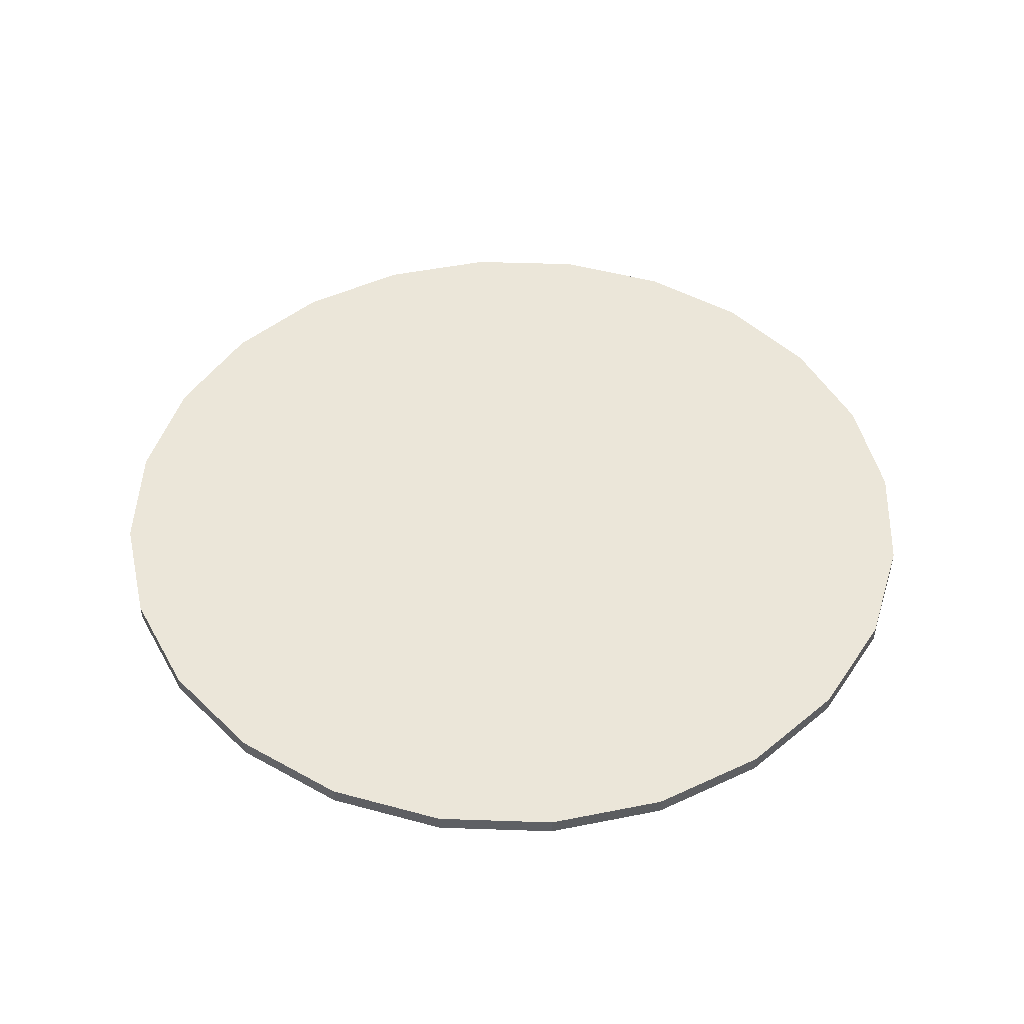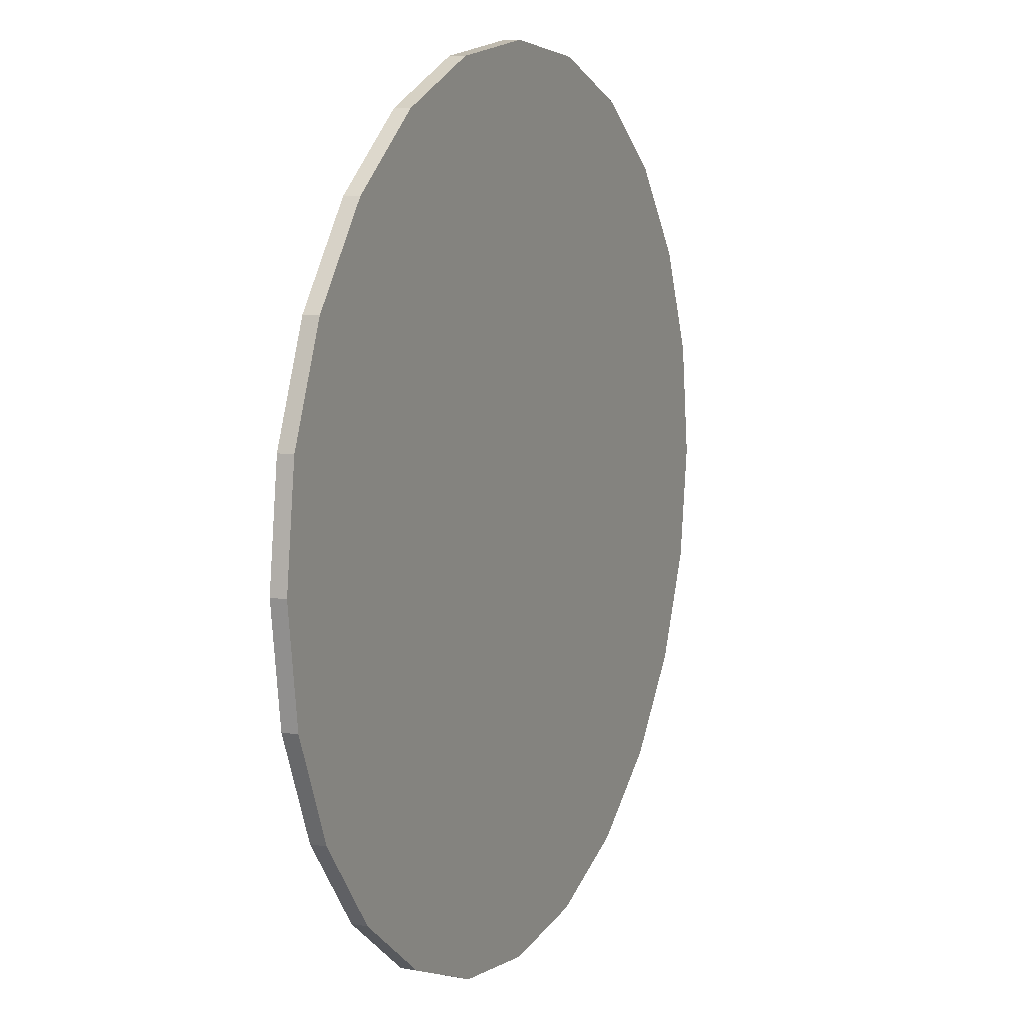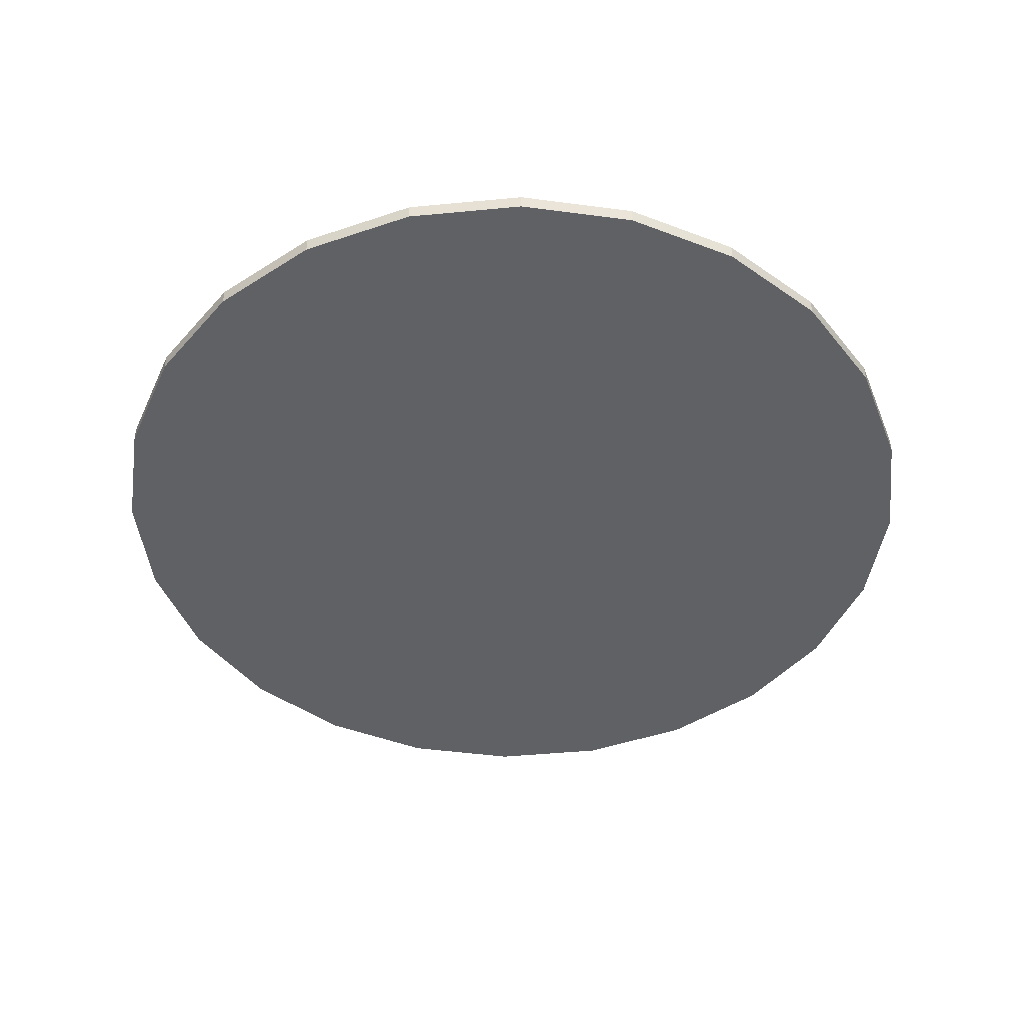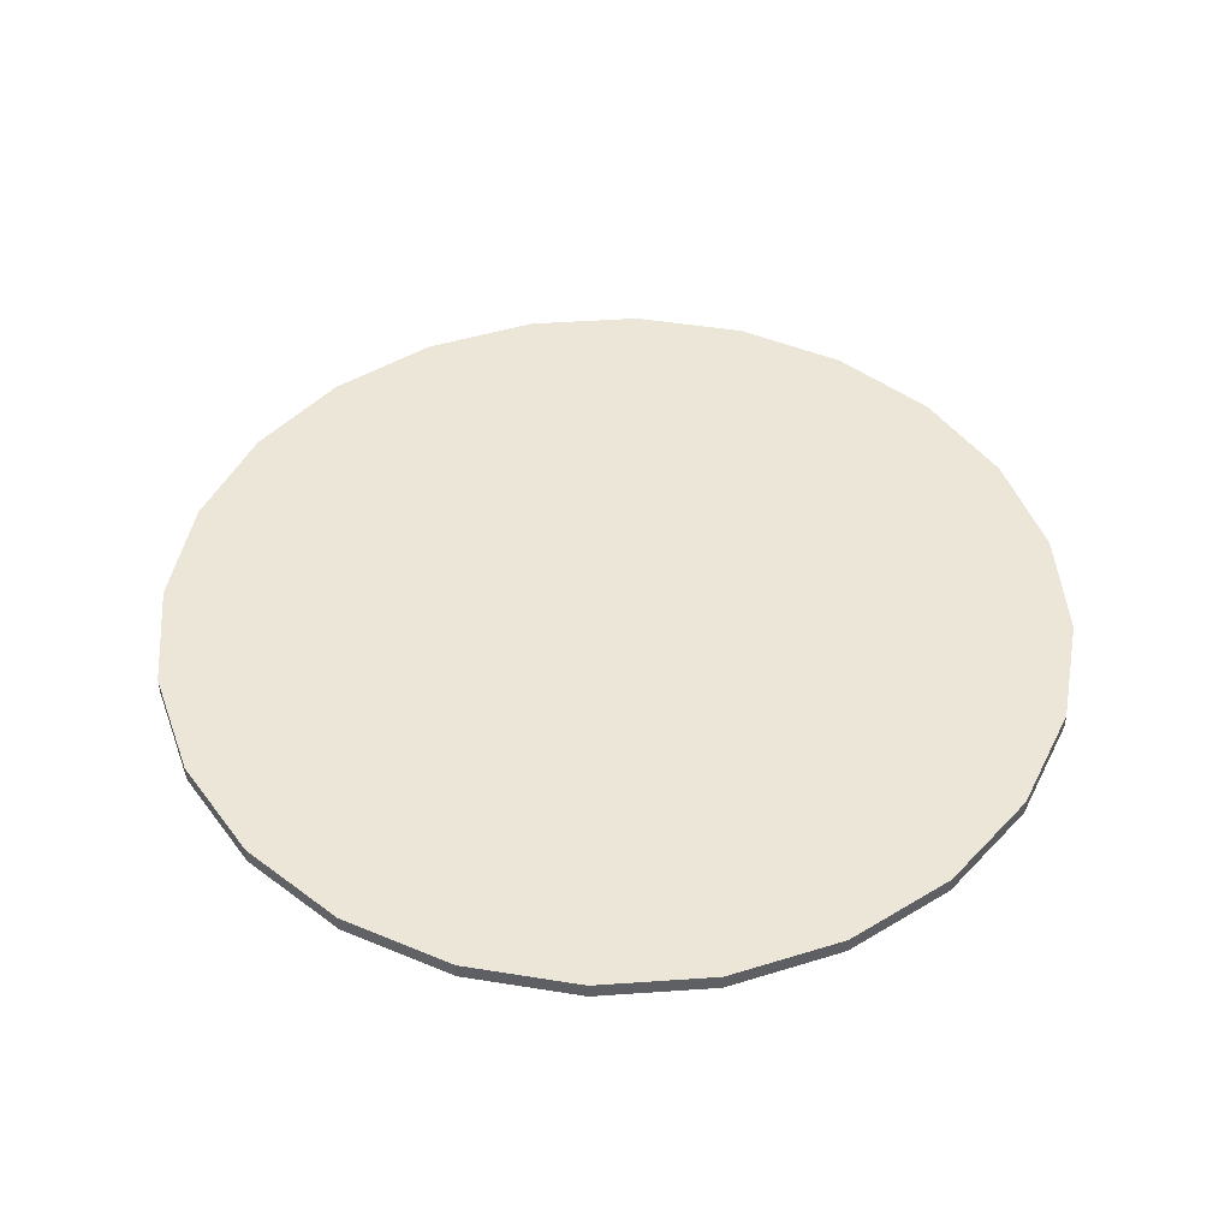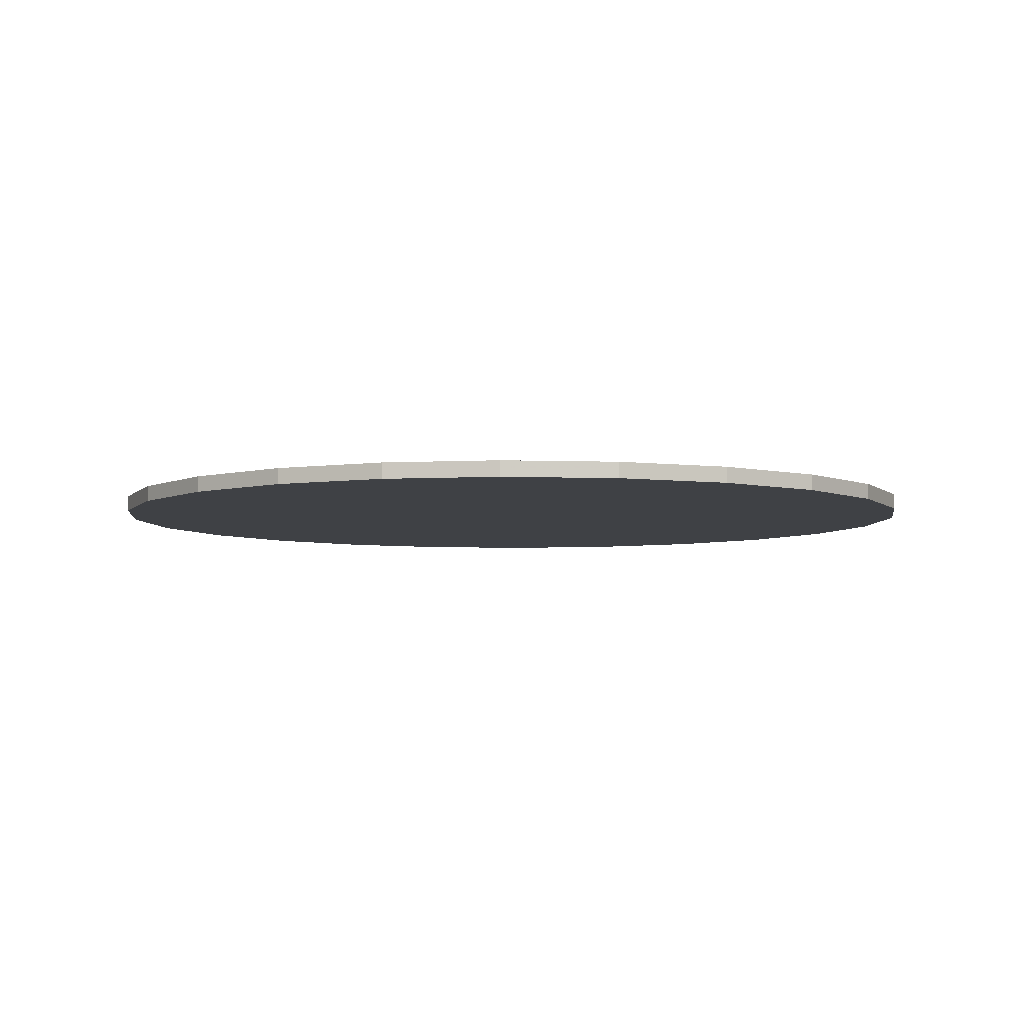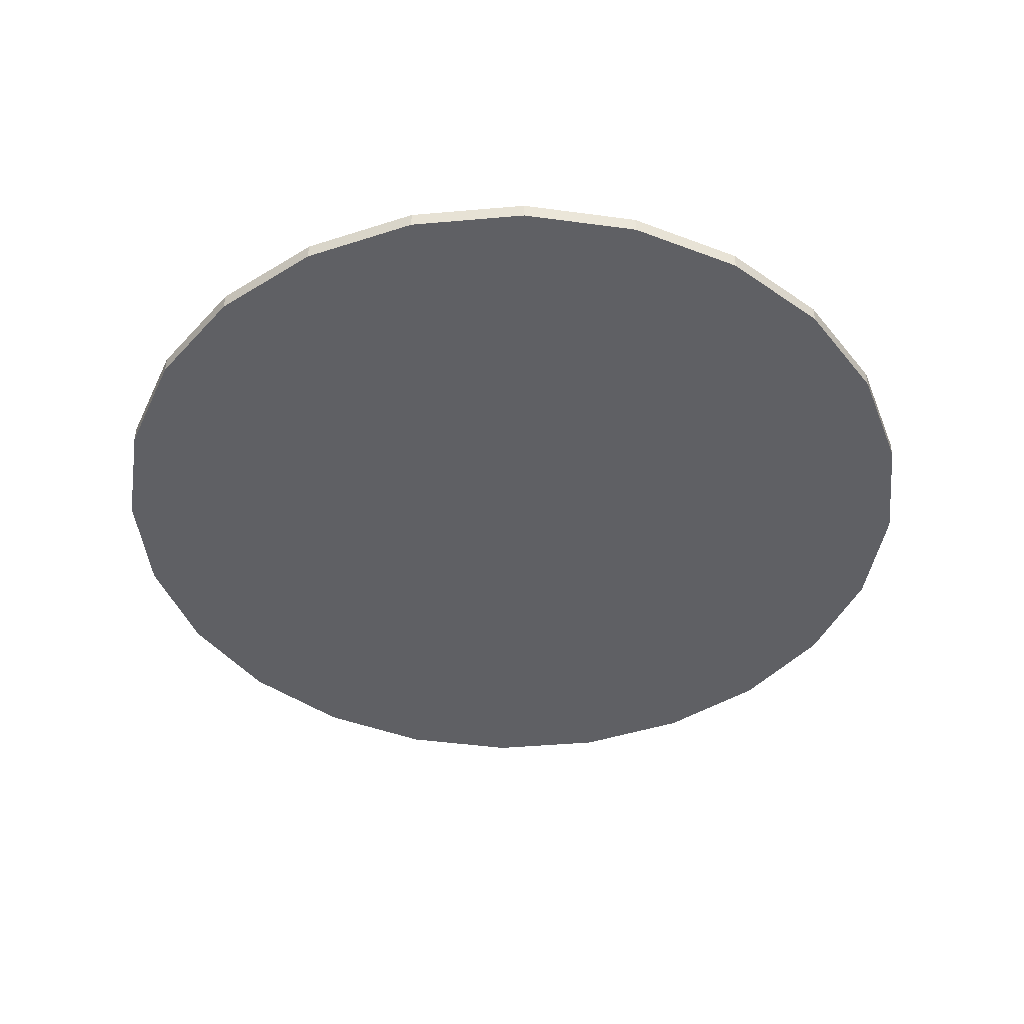
<metadata>
{"format":"obj","ext":"obj","renderer":"f3d","projection":"perspective","resolution":1024,"background":"white","views":[{"elev":47.1,"azim":24.7,"up":"+Y"},{"elev":9.9,"azim":114.9,"up":"+Z"},{"elev":-45.7,"azim":178.8,"up":"+Y"},{"elev":46.3,"azim":-132.0,"up":"+Y"},{"elev":-5.4,"azim":-73.5,"up":"+Y"},{"elev":-43.8,"azim":-76.6,"up":"+Y"}]}
</metadata>
<code>
o Disc
v 1.342 0.05242 -0.3597
v 1.007 0.05242 -0.2698
v 1.042 0.05242 -0
v 1.39 0.05242 -0
v 0.6712 0.05242 -0.1798
v 0.6949 0.05242 -0
v 0.3356 0.05242 -0.08992
v 0.3474 0.05242 -0
v 0 0.05242 -0
v 1.204 0.05242 -0.6949
v 0.9027 0.05242 -0.5212
v 0.6018 0.05242 -0.3474
v 0.3009 0.05242 -0.1737
v 0.9827 0.05242 -0.9827
v 0.737 0.05242 -0.737
v 0.4914 0.05242 -0.4914
v 0.2457 0.05242 -0.2457
v 0.6949 0.05242 -1.204
v 0.5212 0.05242 -0.9027
v 0.3474 0.05242 -0.6018
v 0.1737 0.05242 -0.3009
v 0.3597 0.05242 -1.342
v 0.2698 0.05242 -1.007
v 0.1798 0.05242 -0.6712
v 0.08992 0.05242 -0.3356
v 0 0.05242 -1.39
v 0 0.05242 -1.042
v 0 0.05242 -0.6949
v 0 0.05242 -0.3474
v -0.3597 0.05242 -1.342
v -0.2698 0.05242 -1.007
v -0.1798 0.05242 -0.6712
v -0.08992 0.05242 -0.3356
v -0.6949 0.05242 -1.204
v -0.5212 0.05242 -0.9027
v -0.3474 0.05242 -0.6018
v -0.1737 0.05242 -0.3009
v -0.9827 0.05242 -0.9827
v -0.737 0.05242 -0.737
v -0.4914 0.05242 -0.4914
v -0.2457 0.05242 -0.2457
v -1.204 0.05242 -0.6949
v -0.9027 0.05242 -0.5212
v -0.6018 0.05242 -0.3474
v -0.3009 0.05242 -0.1737
v -1.342 0.05242 -0.3597
v -1.007 0.05242 -0.2698
v -0.6712 0.05242 -0.1798
v -0.3356 0.05242 -0.08992
v -1.39 0.05242 -0
v -1.042 0.05242 -0
v -0.6949 0.05242 -0
v -0.3474 0.05242 -0
v -1.342 0.05242 0.3597
v -1.007 0.05242 0.2698
v -0.6712 0.05242 0.1798
v -0.3356 0.05242 0.08992
v -1.204 0.05242 0.6949
v -0.9027 0.05242 0.5212
v -0.6018 0.05242 0.3474
v -0.3009 0.05242 0.1737
v -0.9827 0.05242 0.9827
v -0.737 0.05242 0.737
v -0.4914 0.05242 0.4914
v -0.2457 0.05242 0.2457
v -0.6949 0.05242 1.204
v -0.5212 0.05242 0.9027
v -0.3474 0.05242 0.6018
v -0.1737 0.05242 0.3009
v -0.3597 0.05242 1.342
v -0.2698 0.05242 1.007
v -0.1798 0.05242 0.6712
v -0.08992 0.05242 0.3356
v 0 0.05242 1.39
v 0 0.05242 1.042
v 0 0.05242 0.6949
v 0 0.05242 0.3474
v 0.3597 0.05242 1.342
v 0.2698 0.05242 1.007
v 0.1798 0.05242 0.6712
v 0.08992 0.05242 0.3356
v 0.6949 0.05242 1.204
v 0.5212 0.05242 0.9027
v 0.3474 0.05242 0.6018
v 0.1737 0.05242 0.3009
v 0.9827 0.05242 0.9827
v 0.737 0.05242 0.737
v 0.4914 0.05242 0.4914
v 0.2457 0.05242 0.2457
v 1.204 0.05242 0.6949
v 0.9027 0.05242 0.5212
v 0.6018 0.05242 0.3474
v 0.3009 0.05242 0.1737
v 1.342 0.05242 0.3597
v 1.007 0.05242 0.2698
v 0.6712 0.05242 0.1798
v 0.3356 0.05242 0.08992
v 1.342 0.002418 -0.3597
v 1.007 0.002418 -0.2698
v 1.042 0.002418 -0
v 1.39 0.002418 -0
v 0.6712 0.002418 -0.1798
v 0.6949 0.002418 -0
v 0.3356 0.002418 -0.08992
v 0.3474 0.002418 -0
v 0 0.00242 -0
v 1.204 0.002418 -0.6949
v 0.9027 0.002418 -0.5212
v 0.6018 0.002418 -0.3474
v 0.3009 0.002418 -0.1737
v 0.9827 0.002418 -0.9827
v 0.737 0.002418 -0.737
v 0.4914 0.002418 -0.4914
v 0.2457 0.002418 -0.2457
v 0.6949 0.002418 -1.204
v 0.5212 0.002418 -0.9027
v 0.3474 0.002418 -0.6018
v 0.1737 0.002418 -0.3009
v 0.3597 0.002418 -1.342
v 0.2698 0.002418 -1.007
v 0.1798 0.002418 -0.6712
v 0.08992 0.002418 -0.3356
v 0 0.002418 -1.39
v 0 0.002418 -1.042
v 0 0.002418 -0.6949
v 0 0.002418 -0.3474
v -0.3597 0.002418 -1.342
v -0.2698 0.002418 -1.007
v -0.1798 0.002418 -0.6712
v -0.08992 0.002418 -0.3356
v -0.6949 0.002418 -1.204
v -0.5212 0.002418 -0.9027
v -0.3474 0.002418 -0.6018
v -0.1737 0.002418 -0.3009
v -0.9827 0.002418 -0.9827
v -0.737 0.002418 -0.737
v -0.4914 0.002418 -0.4914
v -0.2457 0.002418 -0.2457
v -1.204 0.002418 -0.6949
v -0.9027 0.002418 -0.5212
v -0.6018 0.002418 -0.3474
v -0.3009 0.002418 -0.1737
v -1.342 0.002418 -0.3597
v -1.007 0.002418 -0.2698
v -0.6712 0.002418 -0.1798
v -0.3356 0.002418 -0.08992
v -1.39 0.002418 -0
v -1.042 0.002418 -0
v -0.6949 0.002418 -0
v -0.3474 0.002418 -0
v -1.342 0.002418 0.3597
v -1.007 0.002418 0.2698
v -0.6712 0.002418 0.1798
v -0.3356 0.002418 0.08992
v -1.204 0.002418 0.6949
v -0.9027 0.002418 0.5212
v -0.6018 0.002418 0.3474
v -0.3009 0.002418 0.1737
v -0.9827 0.002418 0.9827
v -0.737 0.002418 0.737
v -0.4914 0.002418 0.4914
v -0.2457 0.002418 0.2457
v -0.6949 0.002418 1.204
v -0.5212 0.002418 0.9027
v -0.3474 0.002418 0.6018
v -0.1737 0.002418 0.3009
v -0.3597 0.002418 1.342
v -0.2698 0.002418 1.007
v -0.1798 0.002418 0.6712
v -0.08992 0.002418 0.3356
v 0 0.002418 1.39
v 0 0.002418 1.042
v 0 0.002418 0.6949
v 0 0.002418 0.3474
v 0.3597 0.002418 1.342
v 0.2698 0.002418 1.007
v 0.1798 0.002418 0.6712
v 0.08992 0.002418 0.3356
v 0.6949 0.002418 1.204
v 0.5212 0.002418 0.9027
v 0.3474 0.002418 0.6018
v 0.1737 0.002418 0.3009
v 0.9827 0.002418 0.9827
v 0.737 0.002418 0.737
v 0.4914 0.002418 0.4914
v 0.2457 0.002418 0.2457
v 1.204 0.002418 0.6949
v 0.9027 0.002418 0.5212
v 0.6018 0.002418 0.3474
v 0.3009 0.002418 0.1737
v 1.342 0.002418 0.3597
v 1.007 0.002418 0.2698
v 0.6712 0.002418 0.1798
v 0.3356 0.002418 0.08992
f 1 2 3 4
f 2 5 6 3
f 5 7 8 6
f 7 9 8
f 2 1 10 11
f 11 12 5 2
f 12 13 7 5
f 13 9 7
f 14 15 11 10
f 15 16 12 11
f 16 17 13 12
f 17 9 13
f 18 19 15 14
f 19 20 16 15
f 20 21 17 16
f 21 9 17
f 22 23 19 18
f 23 24 20 19
f 24 25 21 20
f 25 9 21
f 26 27 23 22
f 27 28 24 23
f 28 29 25 24
f 29 9 25
f 30 31 27 26
f 31 32 28 27
f 32 33 29 28
f 33 9 29
f 34 35 31 30
f 35 36 32 31
f 36 37 33 32
f 37 9 33
f 38 39 35 34
f 39 40 36 35
f 40 41 37 36
f 41 9 37
f 42 43 39 38
f 43 44 40 39
f 44 45 41 40
f 45 9 41
f 46 47 43 42
f 47 48 44 43
f 48 49 45 44
f 49 9 45
f 50 51 47 46
f 51 52 48 47
f 52 53 49 48
f 53 9 49
f 54 55 51 50
f 55 56 52 51
f 56 57 53 52
f 57 9 53
f 58 59 55 54
f 59 60 56 55
f 60 61 57 56
f 61 9 57
f 62 63 59 58
f 63 64 60 59
f 64 65 61 60
f 65 9 61
f 66 67 63 62
f 67 68 64 63
f 68 69 65 64
f 69 9 65
f 70 71 67 66
f 71 72 68 67
f 72 73 69 68
f 73 9 69
f 74 75 71 70
f 75 76 72 71
f 76 77 73 72
f 77 9 73
f 78 79 75 74
f 79 80 76 75
f 80 81 77 76
f 81 9 77
f 82 83 79 78
f 83 84 80 79
f 84 85 81 80
f 85 9 81
f 86 87 83 82
f 87 88 84 83
f 88 89 85 84
f 89 9 85
f 90 91 87 86
f 91 92 88 87
f 92 93 89 88
f 93 9 89
f 94 95 91 90
f 95 96 92 91
f 96 97 93 92
f 97 9 93
f 4 3 95 94
f 3 6 96 95
f 6 8 97 96
f 8 9 97
f 101 100 99 98
f 100 103 102 99
f 103 105 104 102
f 105 106 104
f 108 107 98 99
f 99 102 109 108
f 102 104 110 109
f 104 106 110
f 107 108 112 111
f 108 109 113 112
f 109 110 114 113
f 110 106 114
f 111 112 116 115
f 112 113 117 116
f 113 114 118 117
f 114 106 118
f 115 116 120 119
f 116 117 121 120
f 117 118 122 121
f 118 106 122
f 119 120 124 123
f 120 121 125 124
f 121 122 126 125
f 122 106 126
f 123 124 128 127
f 124 125 129 128
f 125 126 130 129
f 126 106 130
f 127 128 132 131
f 128 129 133 132
f 129 130 134 133
f 130 106 134
f 131 132 136 135
f 132 133 137 136
f 133 134 138 137
f 134 106 138
f 135 136 140 139
f 136 137 141 140
f 137 138 142 141
f 138 106 142
f 139 140 144 143
f 140 141 145 144
f 141 142 146 145
f 142 106 146
f 143 144 148 147
f 144 145 149 148
f 145 146 150 149
f 146 106 150
f 147 148 152 151
f 148 149 153 152
f 149 150 154 153
f 150 106 154
f 151 152 156 155
f 152 153 157 156
f 153 154 158 157
f 154 106 158
f 155 156 160 159
f 156 157 161 160
f 157 158 162 161
f 158 106 162
f 159 160 164 163
f 160 161 165 164
f 161 162 166 165
f 162 106 166
f 163 164 168 167
f 164 165 169 168
f 165 166 170 169
f 166 106 170
f 167 168 172 171
f 168 169 173 172
f 169 170 174 173
f 170 106 174
f 171 172 176 175
f 172 173 177 176
f 173 174 178 177
f 174 106 178
f 175 176 180 179
f 176 177 181 180
f 177 178 182 181
f 178 106 182
f 179 180 184 183
f 180 181 185 184
f 181 182 186 185
f 182 106 186
f 183 184 188 187
f 184 185 189 188
f 185 186 190 189
f 186 106 190
f 187 188 192 191
f 188 189 193 192
f 189 190 194 193
f 190 106 194
f 191 192 100 101
f 192 193 103 100
f 193 194 105 103
f 194 106 105
f 14 10 107 111
f 42 38 135 139
f 18 14 111 115
f 58 54 151 155
f 30 26 123 127
f 10 1 98 107
f 54 50 147 151
f 50 46 143 147
f 86 82 179 183
f 62 58 155 159
f 82 78 175 179
f 1 4 101 98
f 22 18 115 119
f 46 42 139 143
f 70 66 163 167
f 38 34 131 135
f 90 86 183 187
f 66 62 159 163
f 78 74 171 175
f 26 22 119 123
f 4 94 191 101
f 74 70 167 171
f 34 30 127 131
f 94 90 187 191

</code>
